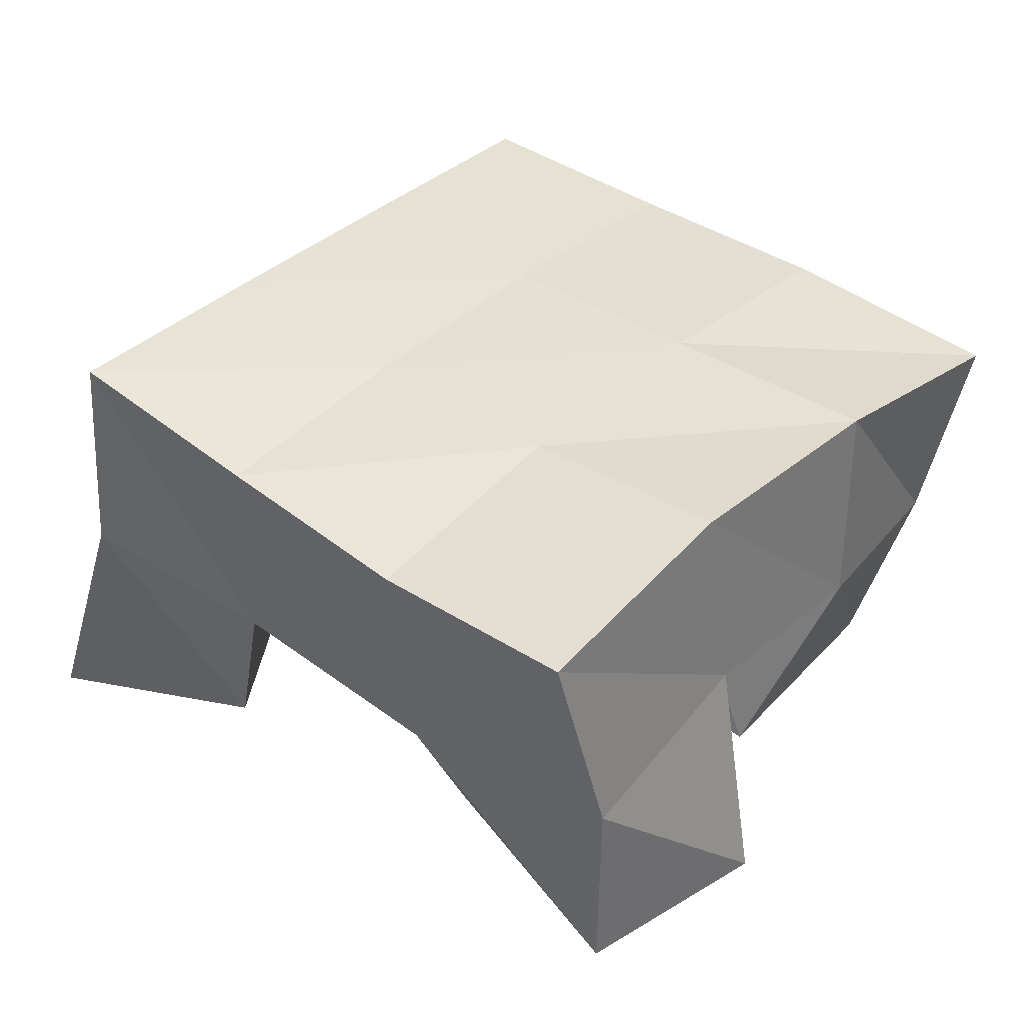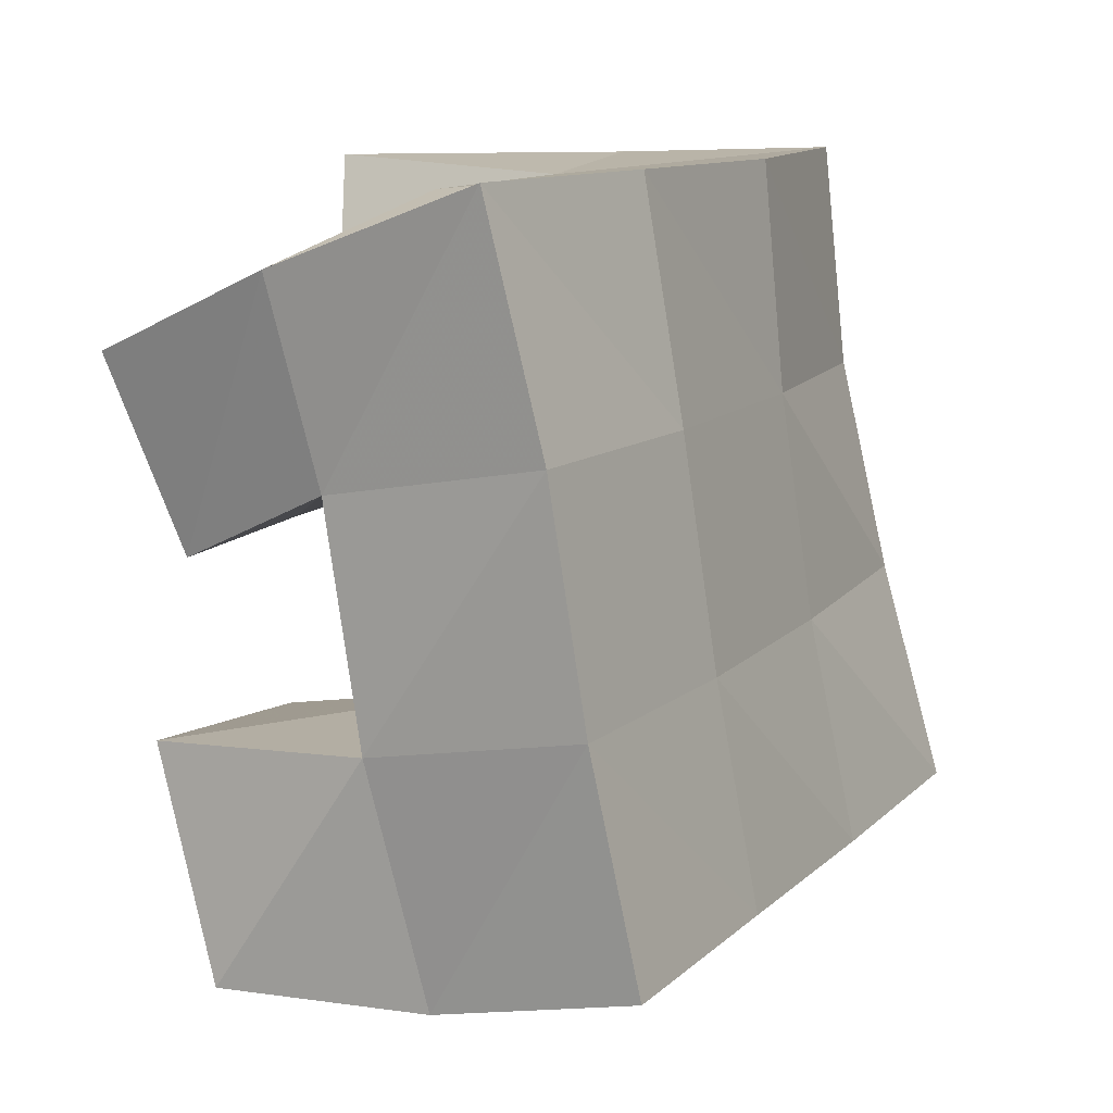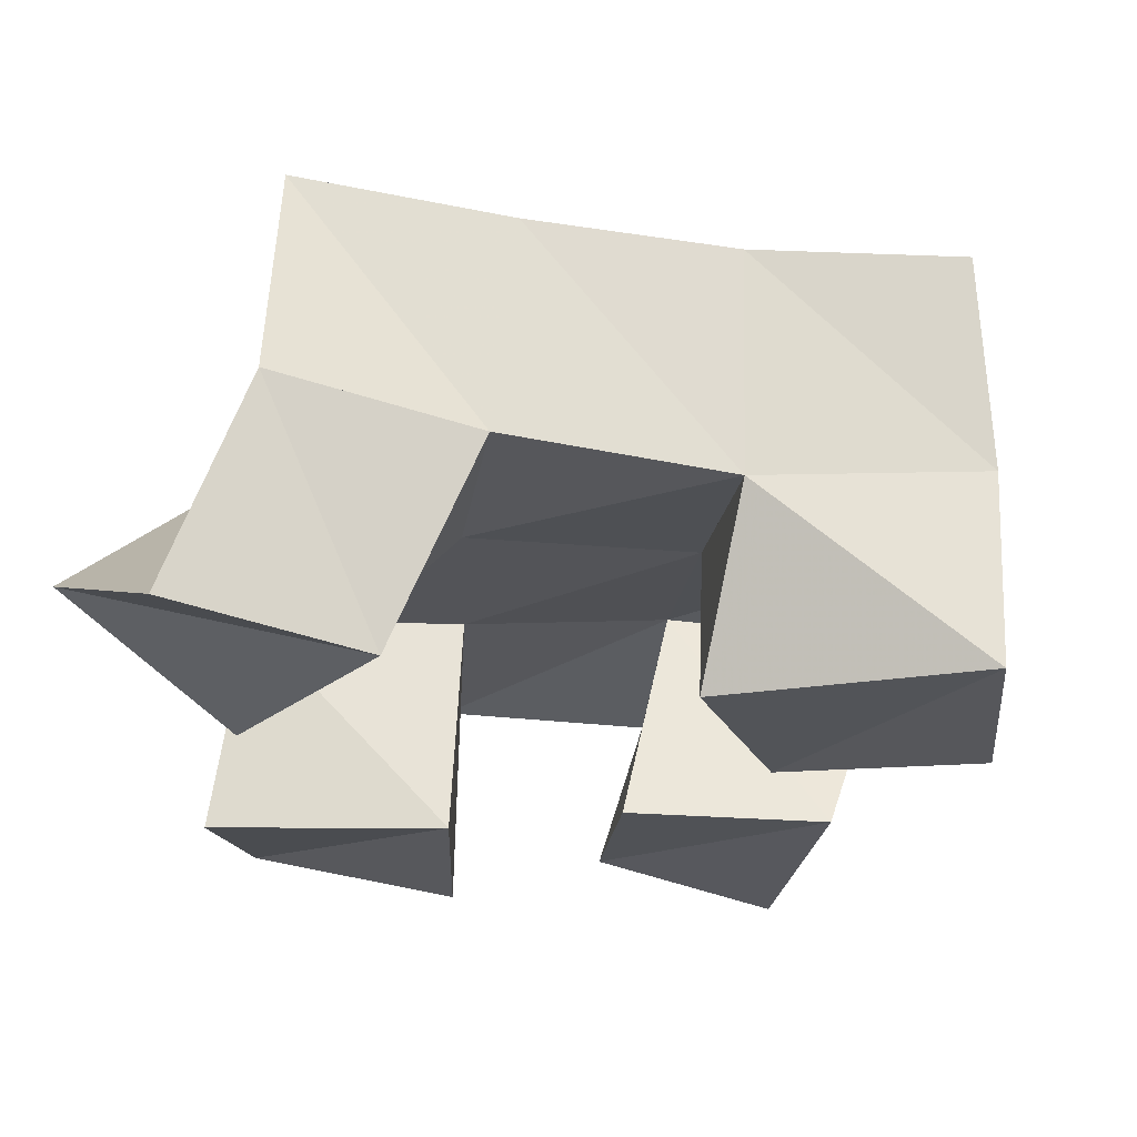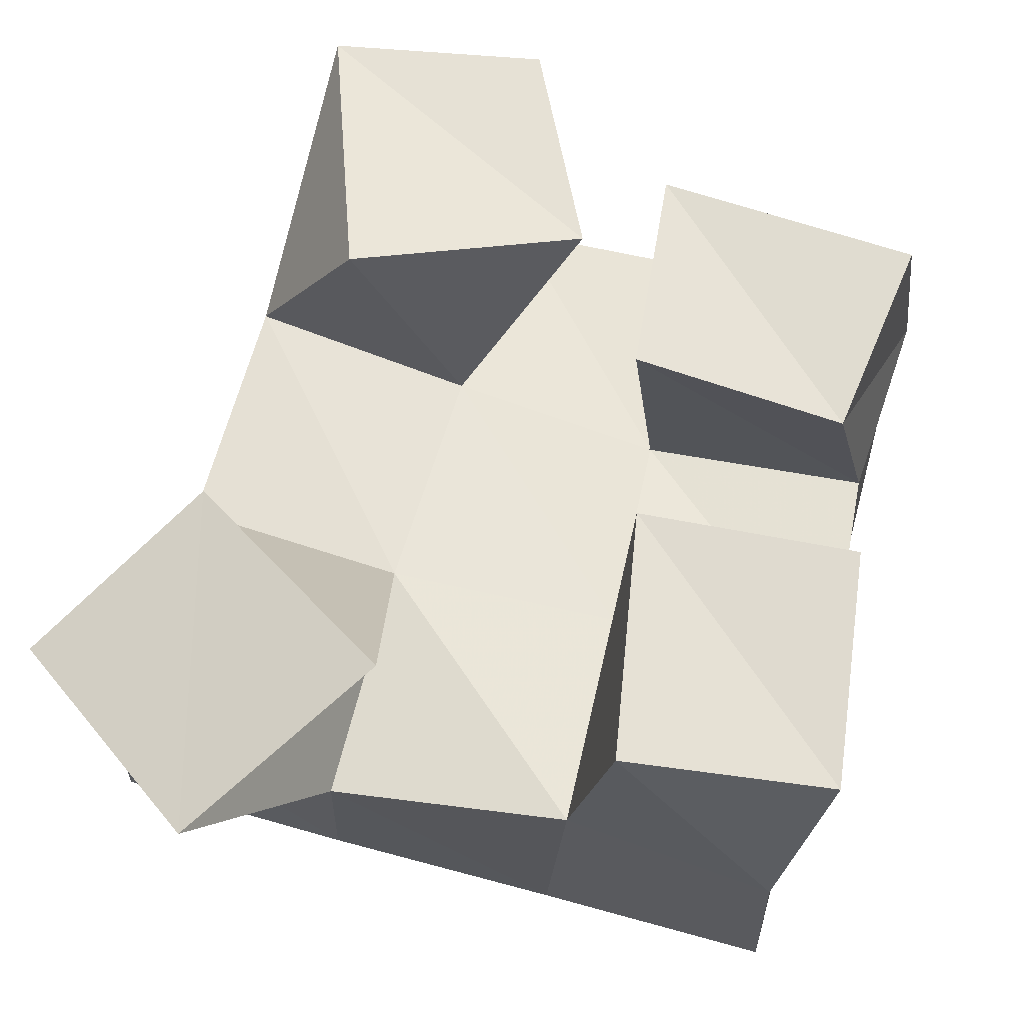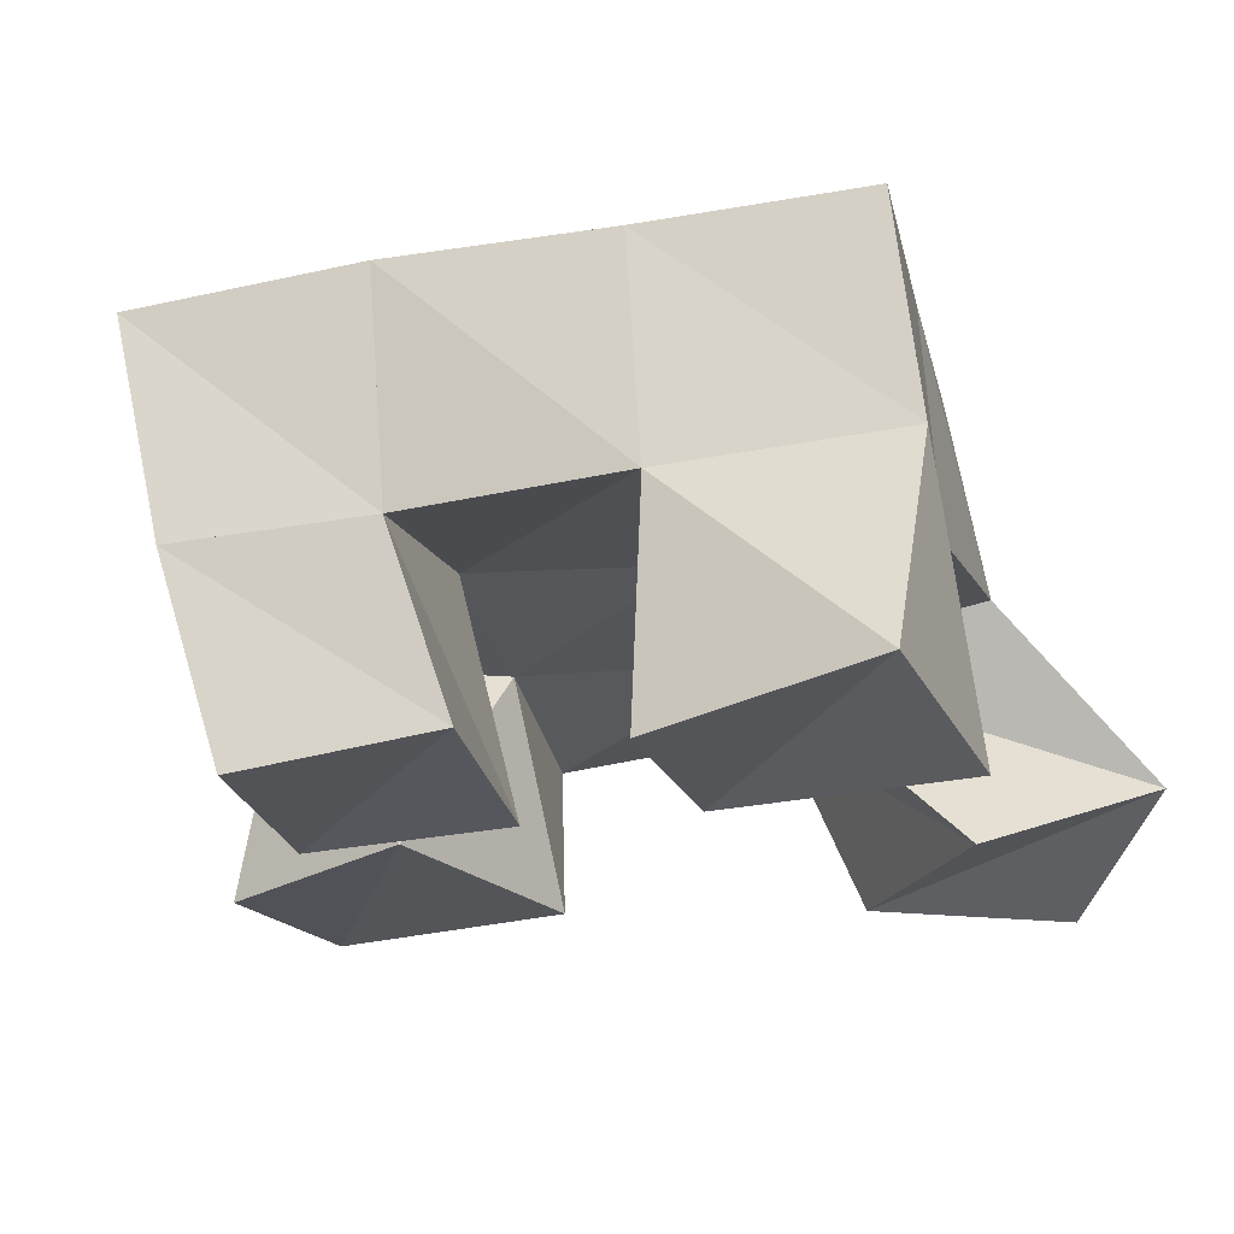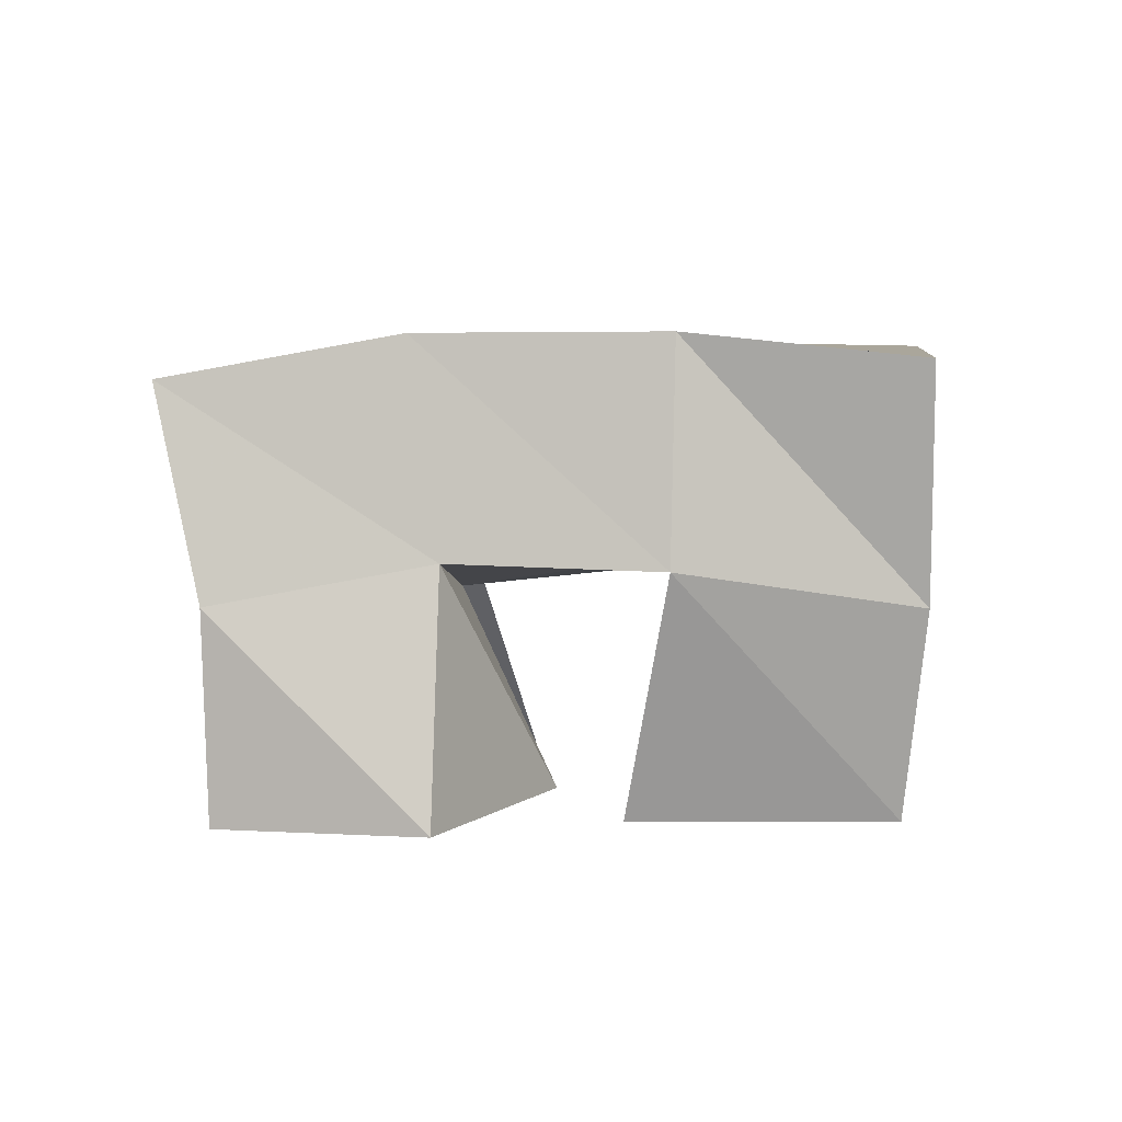
<metadata>
{"format":"obj","ext":"obj","renderer":"f3d","projection":"perspective","resolution":1024,"background":"white","views":[{"elev":35.9,"azim":-35.2,"up":"+Y"},{"elev":-3.4,"azim":120.3,"up":"+Z"},{"elev":-28.2,"azim":-81.8,"up":"+Y"},{"elev":-31.0,"azim":-2.3,"up":"+Z"},{"elev":-19.7,"azim":117.3,"up":"+Y"},{"elev":1.3,"azim":18.9,"up":"+Y"}]}
</metadata>
<code>
v 0.686 0.1 0.1323
v 0.6934 0.1534 0.1482
v 0.7158 0.1193 0.1019
v 0.744 0.1569 0.1287
v 0.7177 0.1 0.1696
v 0.7114 0.1455 0.1917
v 0.7541 0.1017 0.1309
v 0.7566 0.147 0.1777
v 0.8078 0.1018 0.2061
v 0.8158 0.154 0.2164
v 0.8527 0.1081 0.1948
v 0.8633 0.148 0.2047
v 0.8156 0.1 0.2525
v 0.83 0.1516 0.2678
v 0.8695 0.1 0.2344
v 0.8772 0.1442 0.2455
v 0.7456 0.1 0.2296
v 0.725 0.1391 0.2416
v 0.797 0.1049 0.2405
v 0.7711 0.1471 0.2287
v 0.7408 0.1 0.2908
v 0.7399 0.1444 0.2927
v 0.7874 0.1 0.2882
v 0.7855 0.1531 0.2785
v 0.8013 0.1011 0.1108
v 0.7948 0.1506 0.12
v 0.8468 0.1116 0.1103
v 0.8382 0.1561 0.1066
v 0.8067 0.1 0.1664
v 0.8058 0.1511 0.1692
v 0.8527 0.1009 0.1588
v 0.854 0.1511 0.1557
v 0.695 0.2016 0.1506
v 0.7443 0.2026 0.137
v 0.7069 0.1942 0.1979
v 0.7556 0.1982 0.184
v 0.7173 0.189 0.2438
v 0.7668 0.1972 0.231
v 0.7284 0.1901 0.291
v 0.7784 0.199 0.2783
v 0.7932 0.2038 0.1245
v 0.805 0.2009 0.1711
v 0.8174 0.2003 0.2184
v 0.8308 0.1989 0.2667
v 0.8415 0.2039 0.1113
v 0.855 0.2005 0.1586
v 0.8671 0.199 0.2068
v 0.8802 0.1933 0.2561
f 1 2 4
f 3 1 4
f 2 6 8
f 4 2 8
f 6 5 7
f 8 6 7
f 5 1 3
f 7 5 3
f 8 7 3
f 4 8 3
f 2 1 5
f 6 2 5
f 9 10 12
f 11 9 12
f 10 14 16
f 12 10 16
f 14 13 15
f 16 14 15
f 13 9 11
f 15 13 11
f 16 15 11
f 12 16 11
f 10 9 13
f 14 10 13
f 17 18 20
f 19 17 20
f 18 22 24
f 20 18 24
f 22 21 23
f 24 22 23
f 21 17 19
f 23 21 19
f 24 23 19
f 20 24 19
f 18 17 21
f 22 18 21
f 25 26 28
f 27 25 28
f 26 30 32
f 28 26 32
f 30 29 31
f 32 30 31
f 29 25 27
f 31 29 27
f 32 31 27
f 28 32 27
f 26 25 29
f 30 26 29
f 2 33 34
f 4 2 34
f 33 35 36
f 34 33 36
f 35 6 8
f 36 35 8
f 6 2 4
f 8 6 4
f 36 8 4
f 34 36 4
f 33 2 6
f 35 33 6
f 6 35 36
f 8 6 36
f 35 37 38
f 36 35 38
f 37 18 20
f 38 37 20
f 18 6 8
f 20 18 8
f 38 20 8
f 36 38 8
f 35 6 18
f 37 35 18
f 18 37 38
f 20 18 38
f 37 39 40
f 38 37 40
f 39 22 24
f 40 39 24
f 22 18 20
f 24 22 20
f 40 24 20
f 38 40 20
f 37 18 22
f 39 37 22
f 4 34 41
f 26 4 41
f 34 36 42
f 41 34 42
f 36 8 30
f 42 36 30
f 8 4 26
f 30 8 26
f 42 30 26
f 41 42 26
f 34 4 8
f 36 34 8
f 8 36 42
f 30 8 42
f 36 38 43
f 42 36 43
f 38 20 10
f 43 38 10
f 20 8 30
f 10 20 30
f 43 10 30
f 42 43 30
f 36 8 20
f 38 36 20
f 20 38 43
f 10 20 43
f 38 40 44
f 43 38 44
f 40 24 14
f 44 40 14
f 24 20 10
f 14 24 10
f 44 14 10
f 43 44 10
f 38 20 24
f 40 38 24
f 26 41 45
f 28 26 45
f 41 42 46
f 45 41 46
f 42 30 32
f 46 42 32
f 30 26 28
f 32 30 28
f 46 32 28
f 45 46 28
f 41 26 30
f 42 41 30
f 30 42 46
f 32 30 46
f 42 43 47
f 46 42 47
f 43 10 12
f 47 43 12
f 10 30 32
f 12 10 32
f 47 12 32
f 46 47 32
f 42 30 10
f 43 42 10
f 10 43 47
f 12 10 47
f 43 44 48
f 47 43 48
f 44 14 16
f 48 44 16
f 14 10 12
f 16 14 12
f 48 16 12
f 47 48 12
f 43 10 14
f 44 43 14

</code>
